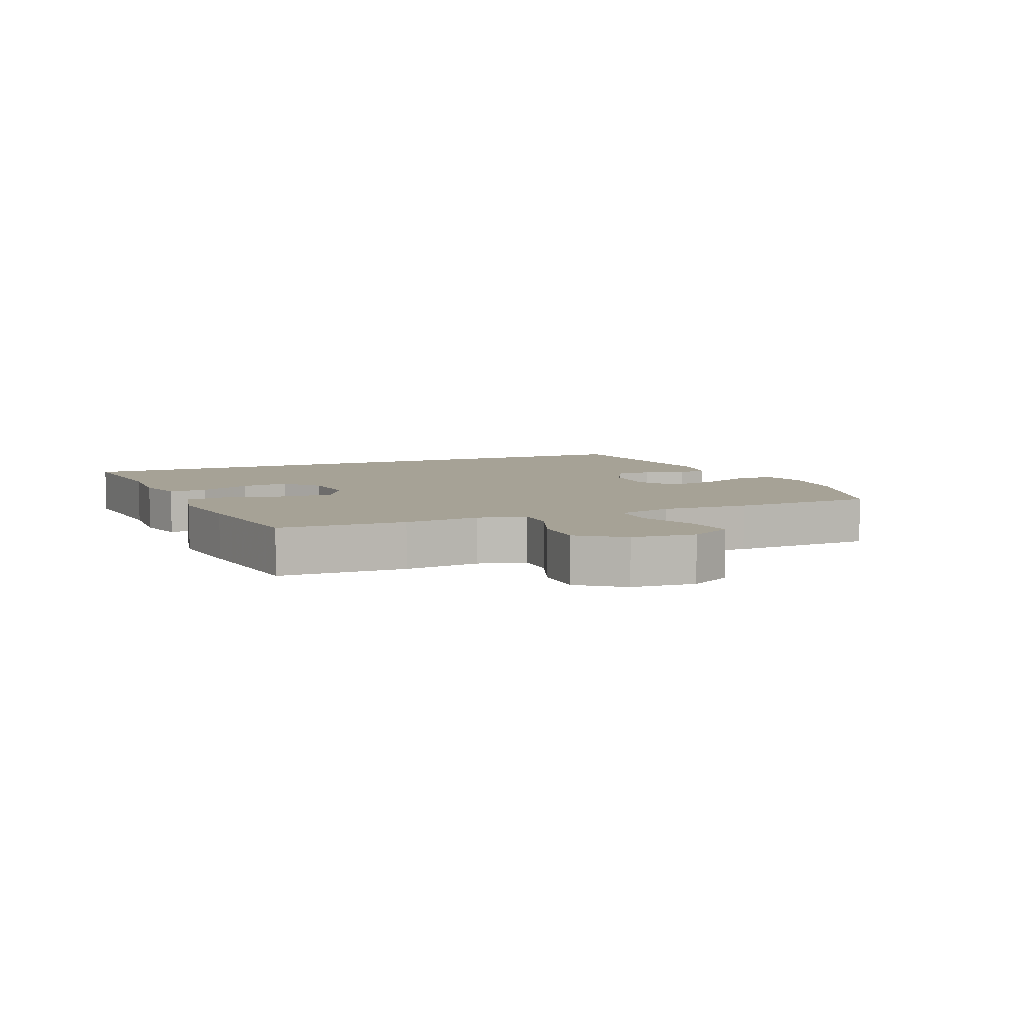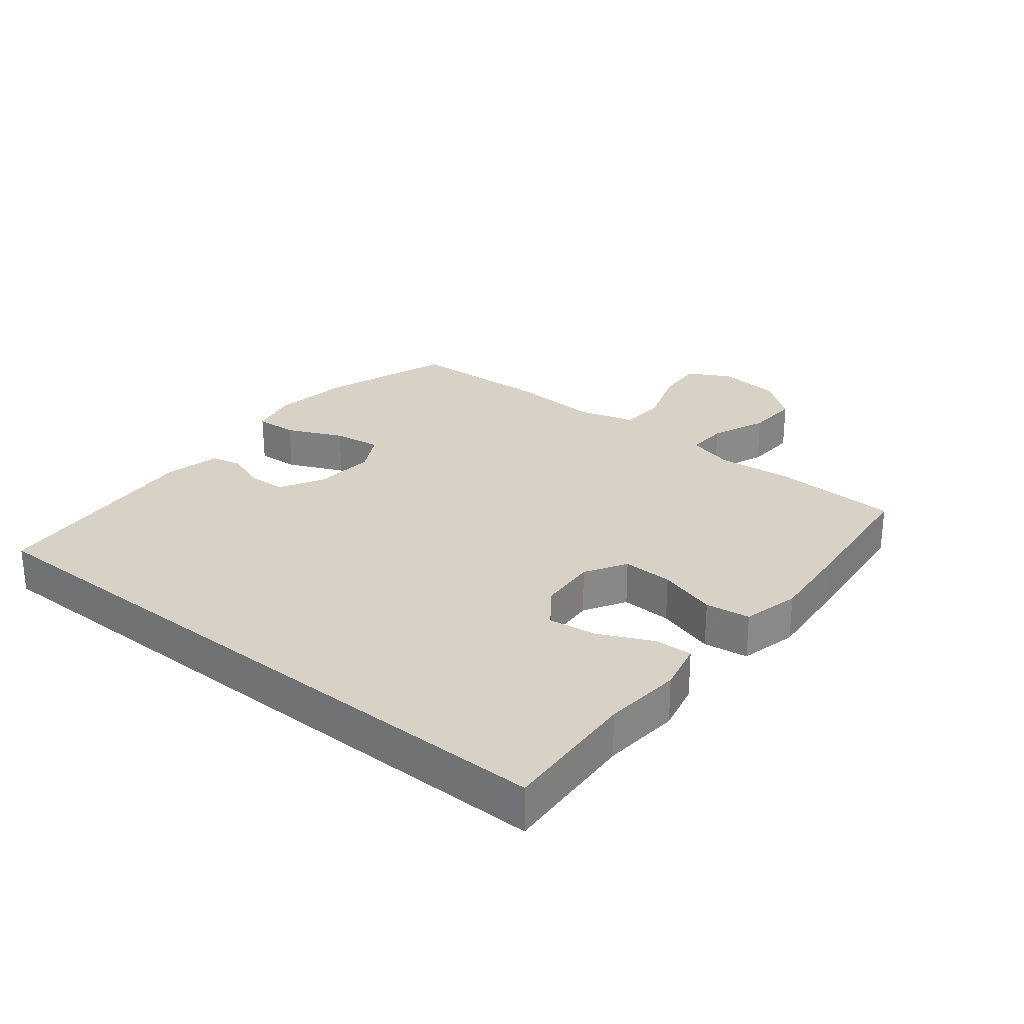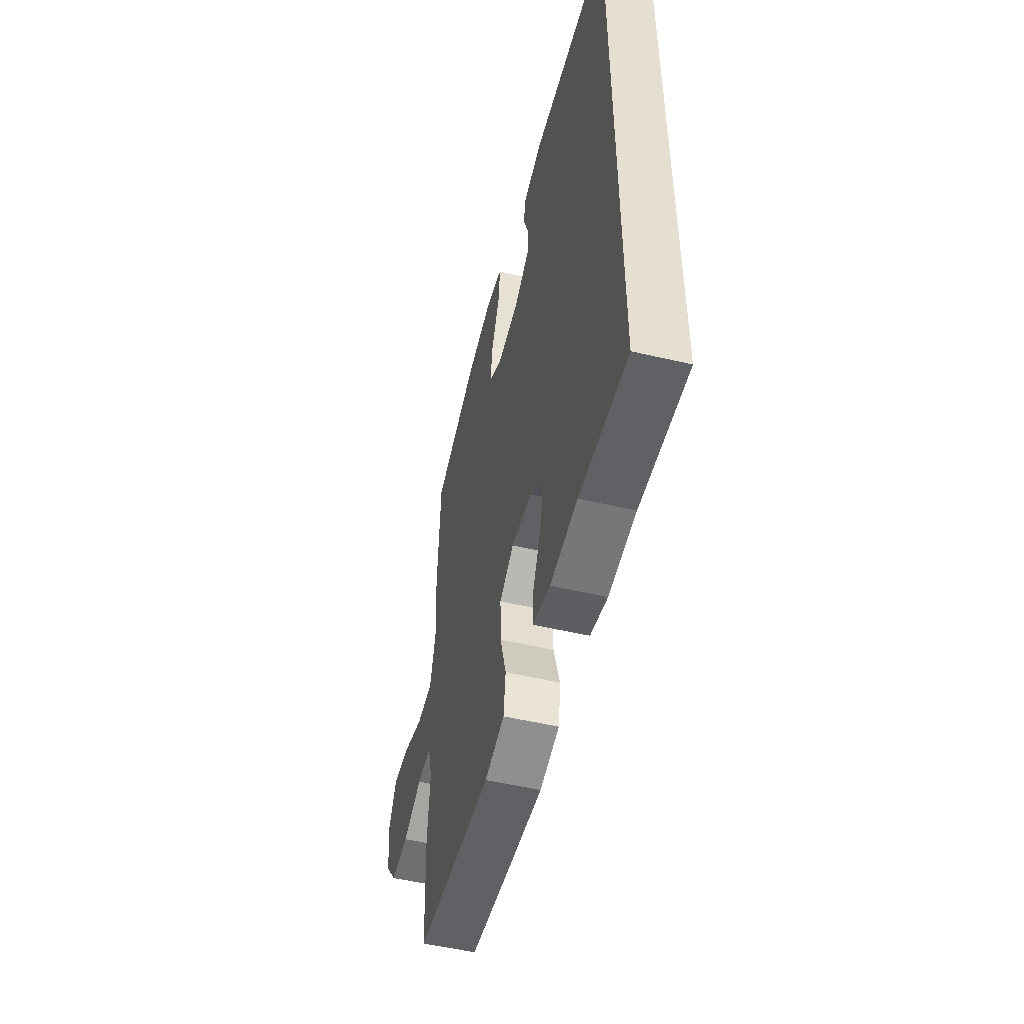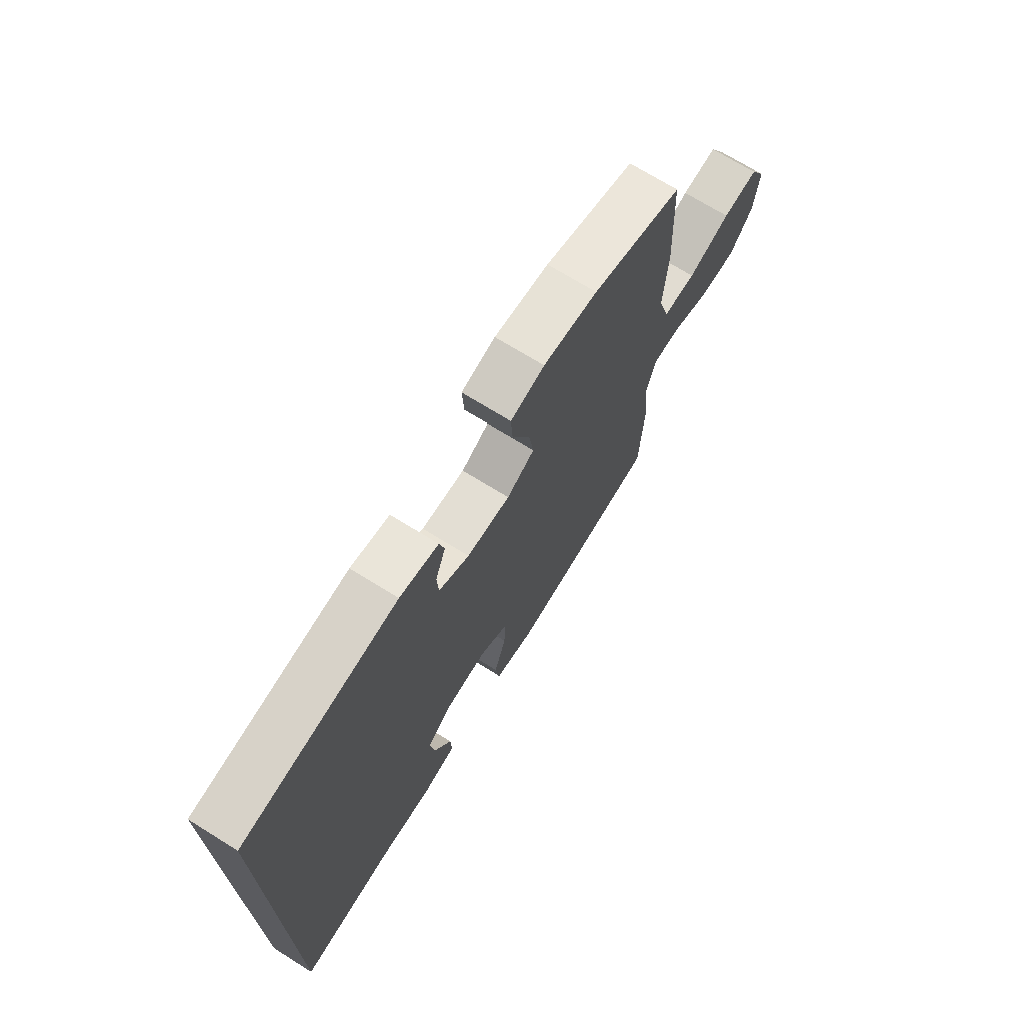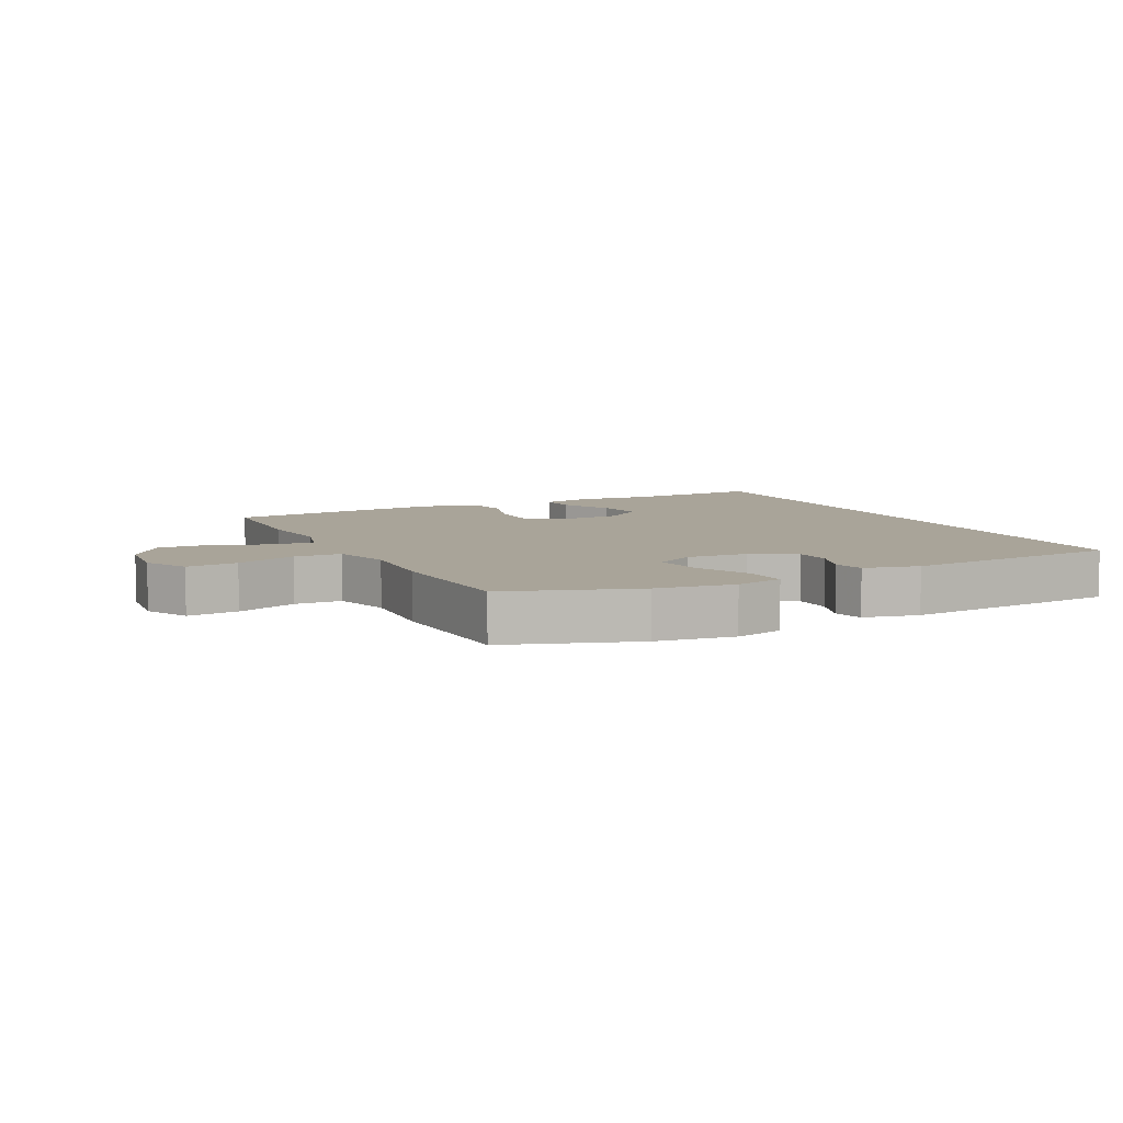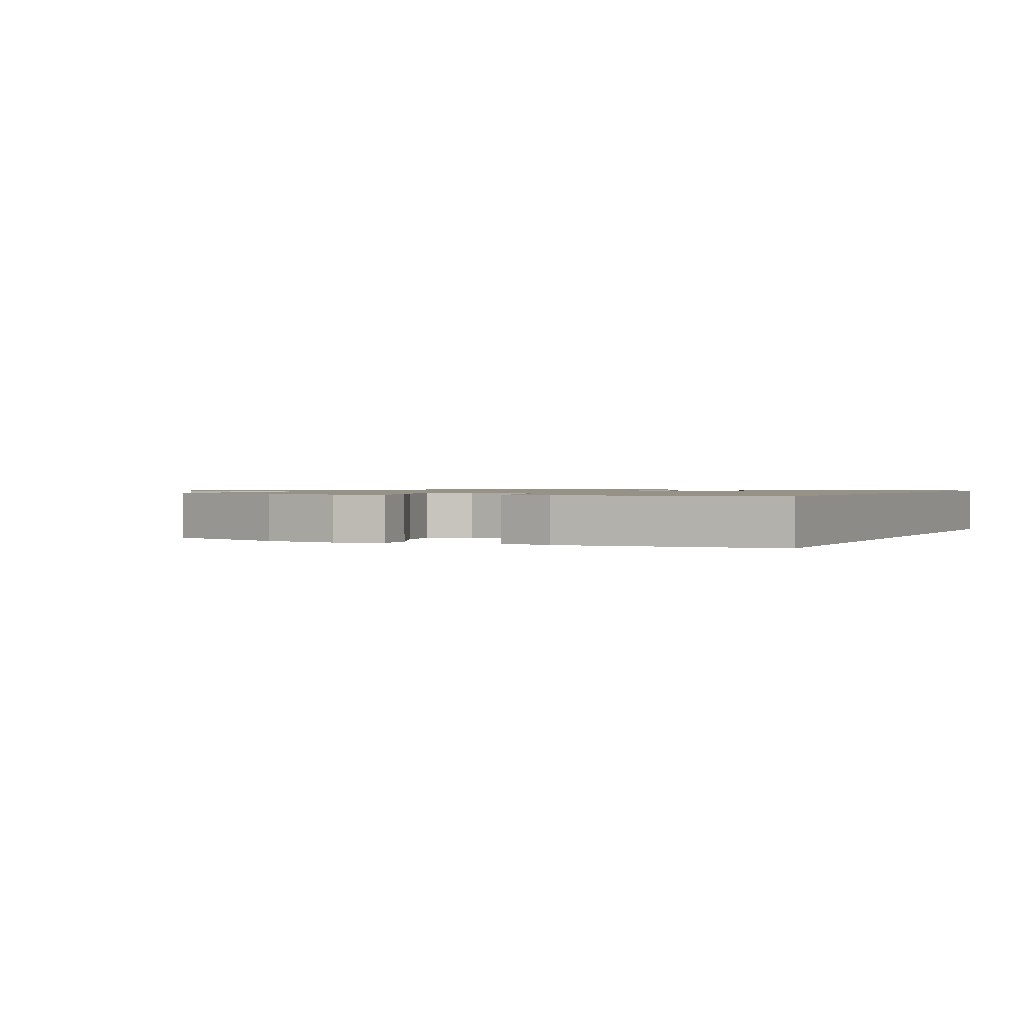
<metadata>
{"format":"obj","ext":"obj","renderer":"f3d","projection":"perspective","resolution":1024,"background":"white","views":[{"elev":6.3,"azim":-113.8,"up":"+Y"},{"elev":27.2,"azim":129.1,"up":"+Y"},{"elev":-52.4,"azim":75.8,"up":"+Z"},{"elev":71.3,"azim":121.8,"up":"+Z"},{"elev":7.3,"azim":-26.4,"up":"+Y"},{"elev":1.1,"azim":25.9,"up":"+Y"}]}
</metadata>
<code>
v 0.5 0.07 -0.531
v 0.284 0.07 -0.517
v 0.161 0.07 -0.527
v 0.083 0.07 -0.508
v 0.086 0.07 -0.448
v 0.126 0.07 -0.365
v 0.137 0.07 -0.289
v 0.077 0.07 -0.244
v -0.015 0.07 -0.237
v -0.08 0.07 -0.275
v -0.078 0.07 -0.354
v -0.051 0.07 -0.446
v -0.061 0.07 -0.516
v -0.151 0.07 -0.537
v -0.285 0.07 -0.524
v -0.5 0.07 -0.5
v -0.508 0.07 -0.301
v -0.496 0.07 -0.183
v -0.516 0.07 -0.109
v -0.581 0.07 -0.111
v -0.669 0.07 -0.146
v -0.752 0.07 -0.149
v -0.804 0.07 -0.081
v -0.814 0.07 0.018
v -0.778 0.07 0.085
v -0.698 0.07 0.078
v -0.603 0.07 0.044
v -0.529 0.07 0.047
v -0.503 0.07 0.136
v -0.511 0.07 0.273
v -0.5 0.07 0.5
v -0.296 0.07 0.569
v -0.174 0.07 0.586
v -0.098 0.07 0.568
v -0.102 0.07 0.502
v -0.142 0.07 0.414
v -0.153 0.07 0.339
v -0.091 0.07 0.305
v 0.006 0.07 0.312
v 0.075 0.07 0.35
v 0.078 0.07 0.409
v 0.055 0.07 0.472
v 0.066 0.07 0.52
v 0.153 0.07 0.54
v 0.5 0.07 0.509
v 0.5 0 -0.531
v 0.284 0 -0.517
v 0.161 0 -0.527
v 0.083 0 -0.508
v 0.086 0 -0.448
v 0.126 0 -0.365
v 0.137 0 -0.289
v 0.077 0 -0.244
v -0.015 0 -0.237
v -0.08 0 -0.275
v -0.078 0 -0.354
v -0.051 0 -0.446
v -0.061 0 -0.516
v -0.151 0 -0.537
v -0.285 0 -0.524
v -0.5 0 -0.5
v -0.508 0 -0.301
v -0.496 0 -0.183
v -0.516 0 -0.109
v -0.581 0 -0.111
v -0.669 0 -0.146
v -0.752 0 -0.149
v -0.804 0 -0.081
v -0.814 0 0.018
v -0.778 0 0.085
v -0.698 0 0.078
v -0.603 0 0.044
v -0.529 0 0.047
v -0.503 0 0.136
v -0.511 0 0.273
v -0.5 0 0.5
v -0.296 0 0.569
v -0.174 0 0.586
v -0.098 0 0.568
v -0.102 0 0.502
v -0.142 0 0.414
v -0.153 0 0.339
v -0.091 0 0.305
v 0.006 0 0.312
v 0.075 0 0.35
v 0.078 0 0.409
v 0.055 0 0.472
v 0.066 0 0.52
v 0.153 0 0.54
v 0.5 0 0.509
f 44 45 1
f 43 44 1
f 42 43 1
f 41 42 1
f 40 41 1 2
f 39 40 2
f 38 39 2
f 37 38 2
f 34 35 36
f 33 34 36
f 32 33 36
f 31 32 36
f 30 31 36
f 29 30 36
f 28 29 36 37
f 25 26 27
f 24 25 27
f 23 24 27
f 22 23 27
f 21 22 27
f 20 21 27
f 19 20 27 28
f 18 19 28 37
f 16 17 18
f 15 16 18
f 14 15 18
f 13 14 18
f 12 13 18
f 11 12 18
f 10 11 18 37
f 4 5 6
f 3 4 6
f 2 3 6
f 2 6 7
f 37 2 7
f 9 10 37
f 8 9 37
f 7 8 37
f 46 90 89
f 46 89 88
f 46 88 87
f 46 87 86
f 47 46 86 85
f 47 85 84
f 47 84 83
f 47 83 82
f 81 80 79
f 81 79 78
f 81 78 77
f 81 77 76
f 81 76 75
f 81 75 74
f 82 81 74 73
f 72 71 70
f 72 70 69
f 72 69 68
f 72 68 67
f 72 67 66
f 72 66 65
f 73 72 65 64
f 82 73 64 63
f 63 62 61
f 63 61 60
f 63 60 59
f 63 59 58
f 63 58 57
f 63 57 56
f 82 63 56 55
f 51 50 49
f 51 49 48
f 51 48 47
f 52 51 47
f 52 47 82
f 82 55 54
f 82 54 53
f 82 53 52
f 1 46 47 2
f 2 47 48 3
f 3 48 49 4
f 4 49 50 5
f 5 50 51 6
f 6 51 52 7
f 7 52 53 8
f 8 53 54 9
f 9 54 55 10
f 10 55 56 11
f 11 56 57 12
f 12 57 58 13
f 13 58 59 14
f 14 59 60 15
f 15 60 61 16
f 16 61 62 17
f 17 62 63 18
f 18 63 64 19
f 19 64 65 20
f 20 65 66 21
f 21 66 67 22
f 22 67 68 23
f 23 68 69 24
f 24 69 70 25
f 25 70 71 26
f 26 71 72 27
f 27 72 73 28
f 28 73 74 29
f 29 74 75 30
f 30 75 76 31
f 31 76 77 32
f 32 77 78 33
f 33 78 79 34
f 34 79 80 35
f 35 80 81 36
f 36 81 82 37
f 37 82 83 38
f 38 83 84 39
f 39 84 85 40
f 40 85 86 41
f 41 86 87 42
f 42 87 88 43
f 43 88 89 44
f 44 89 90 45
f 45 90 46 1

</code>
